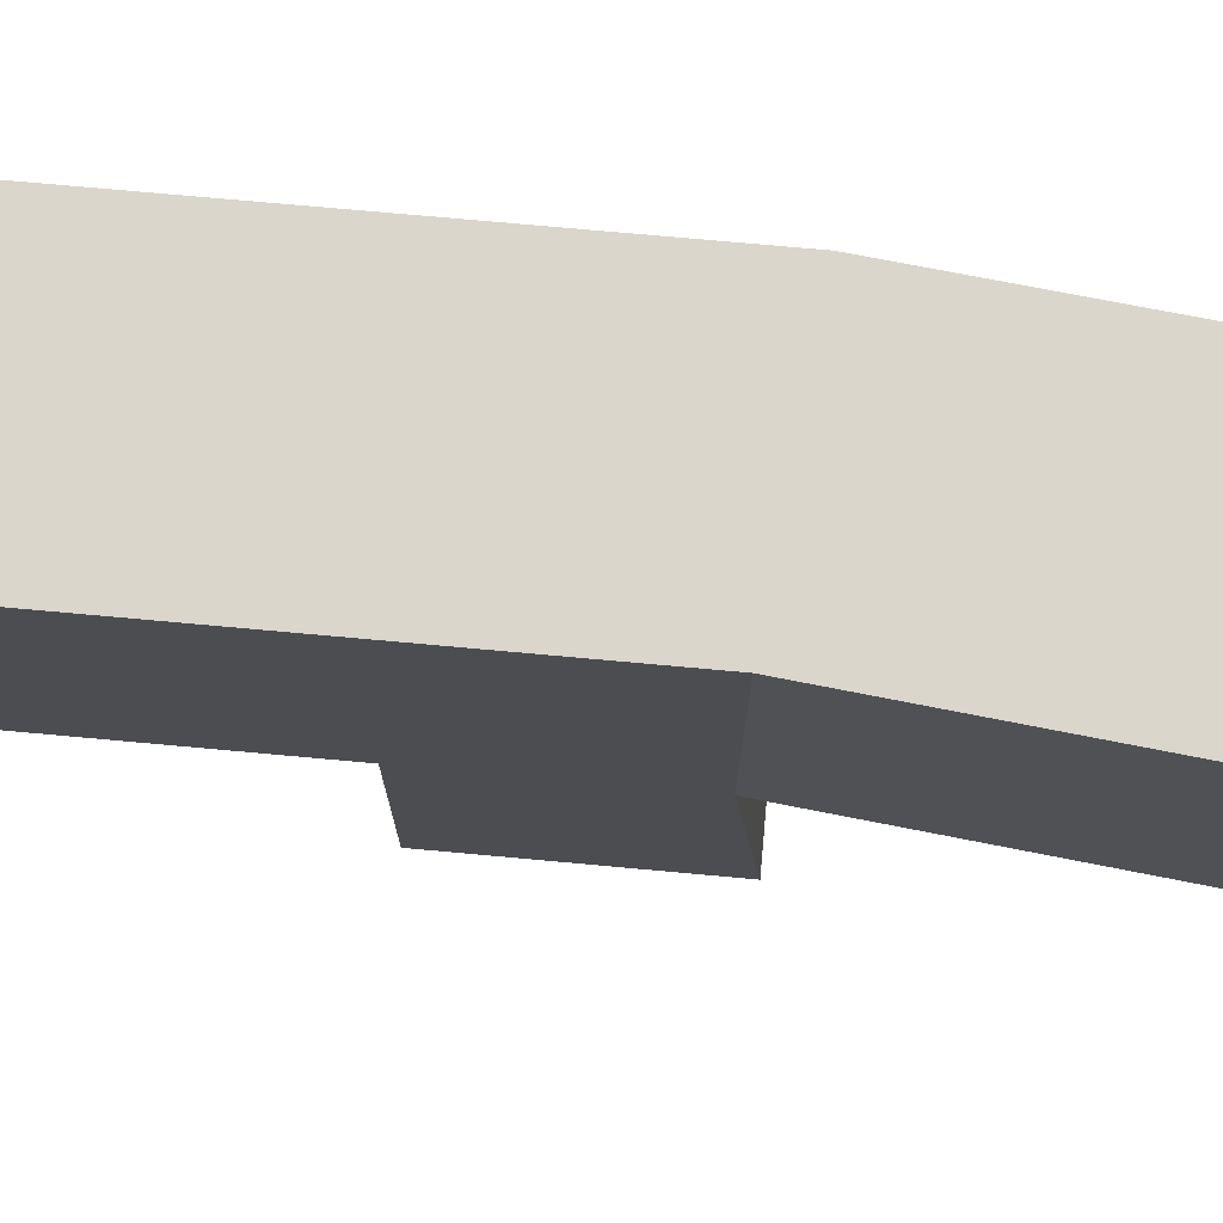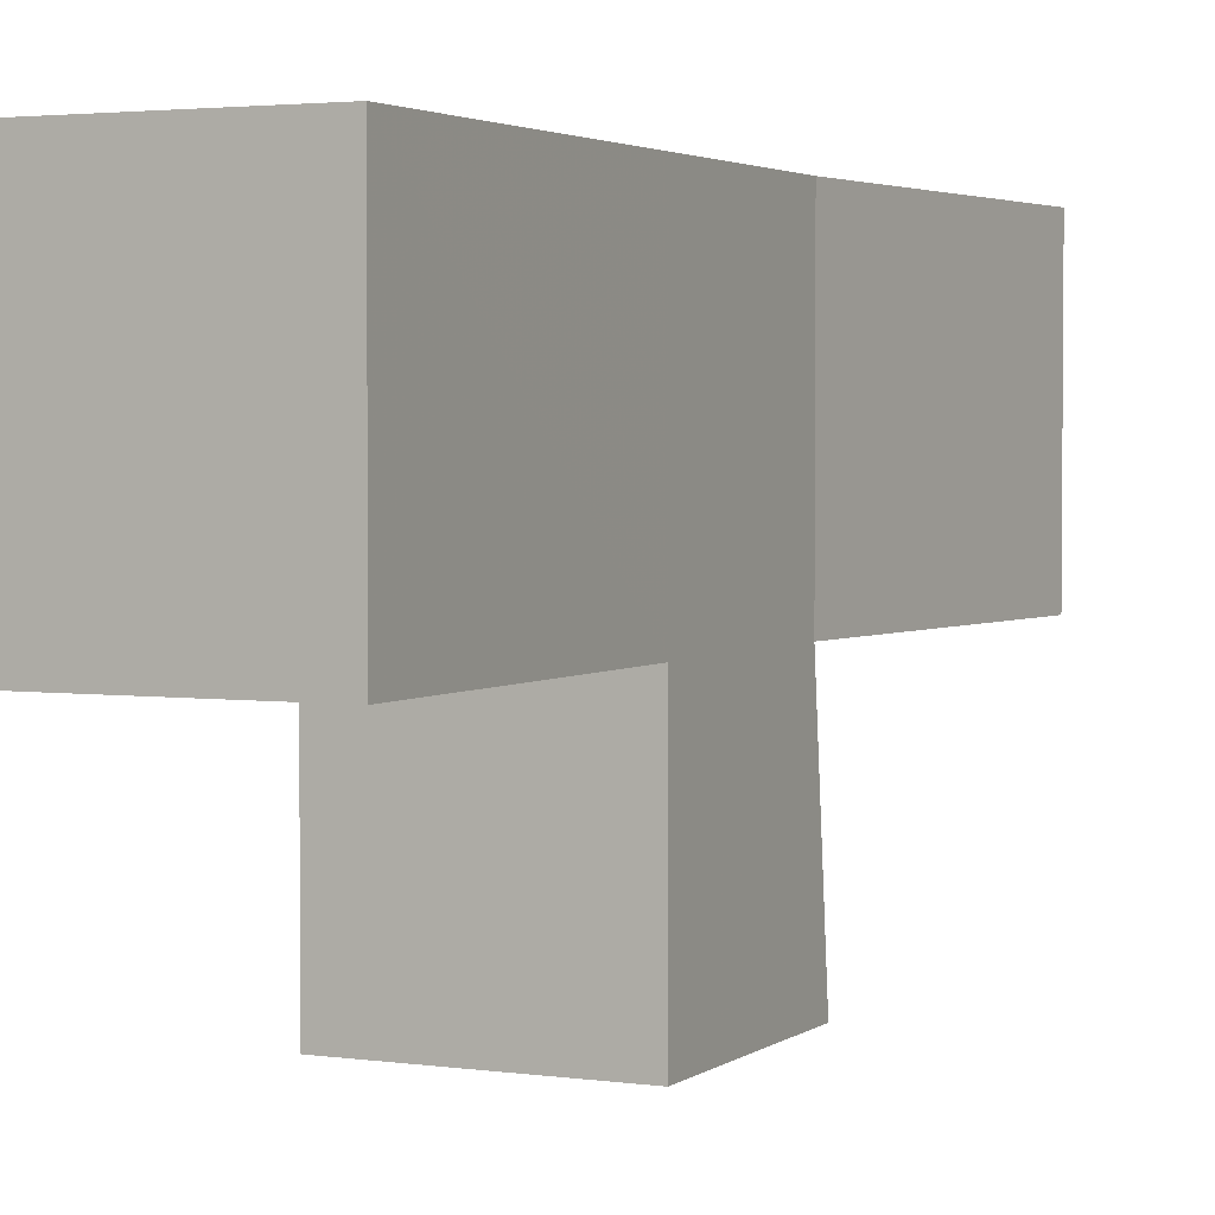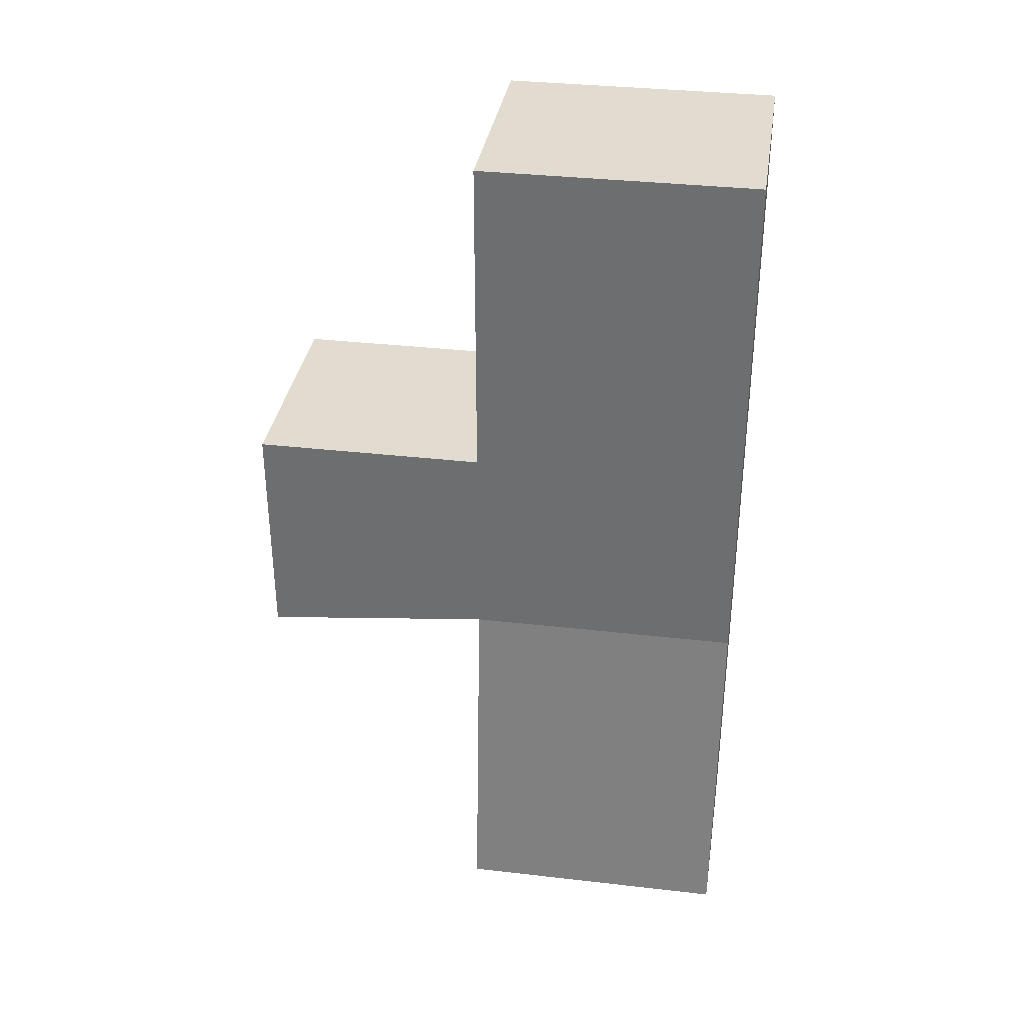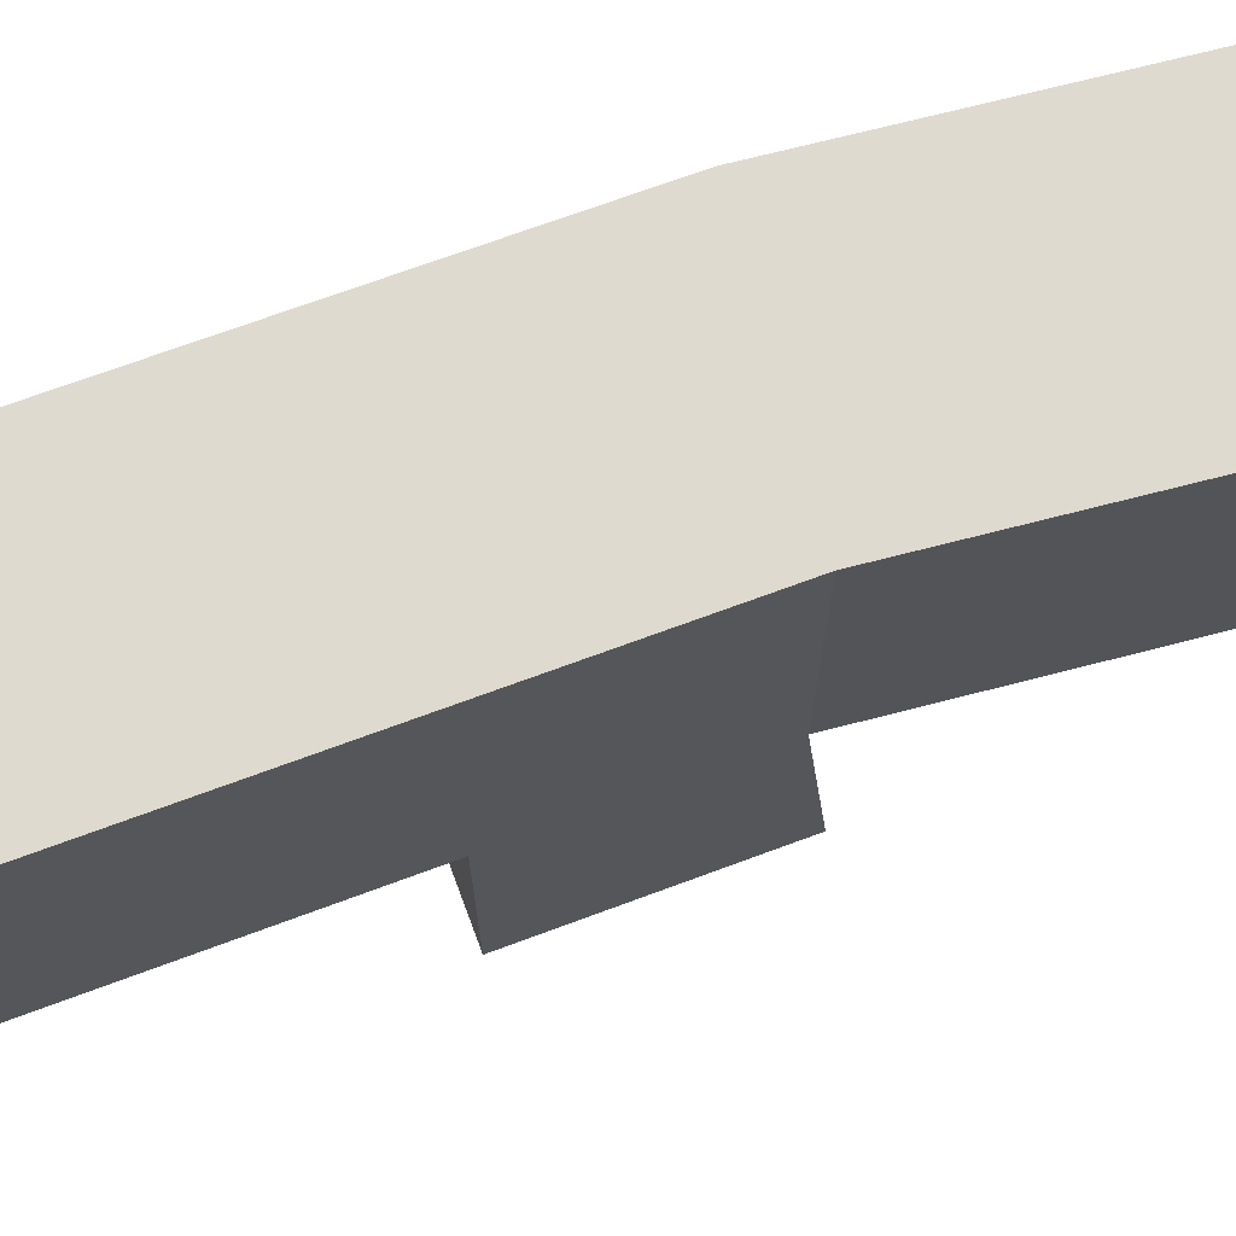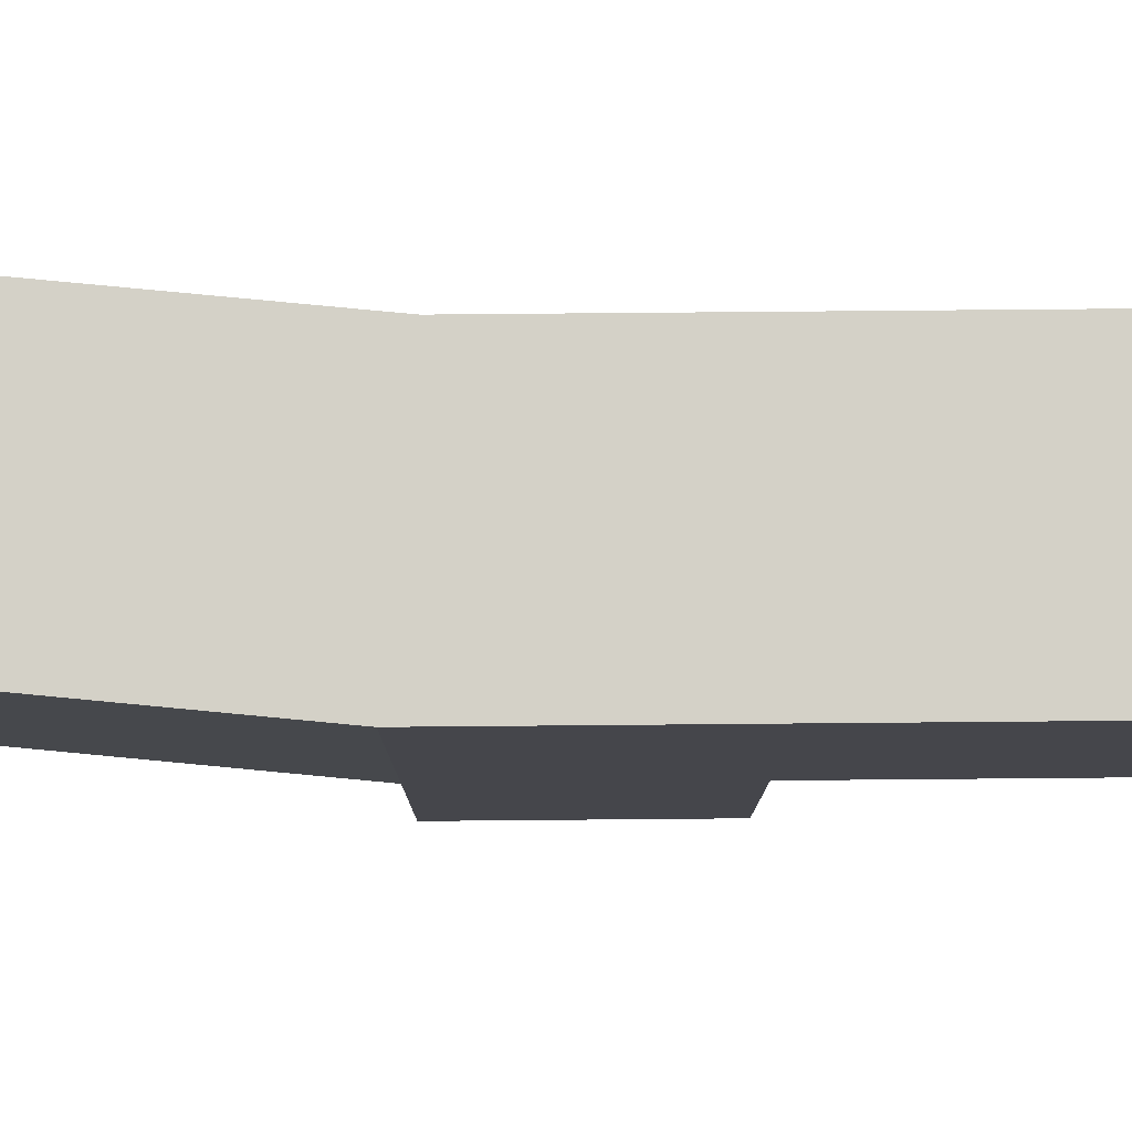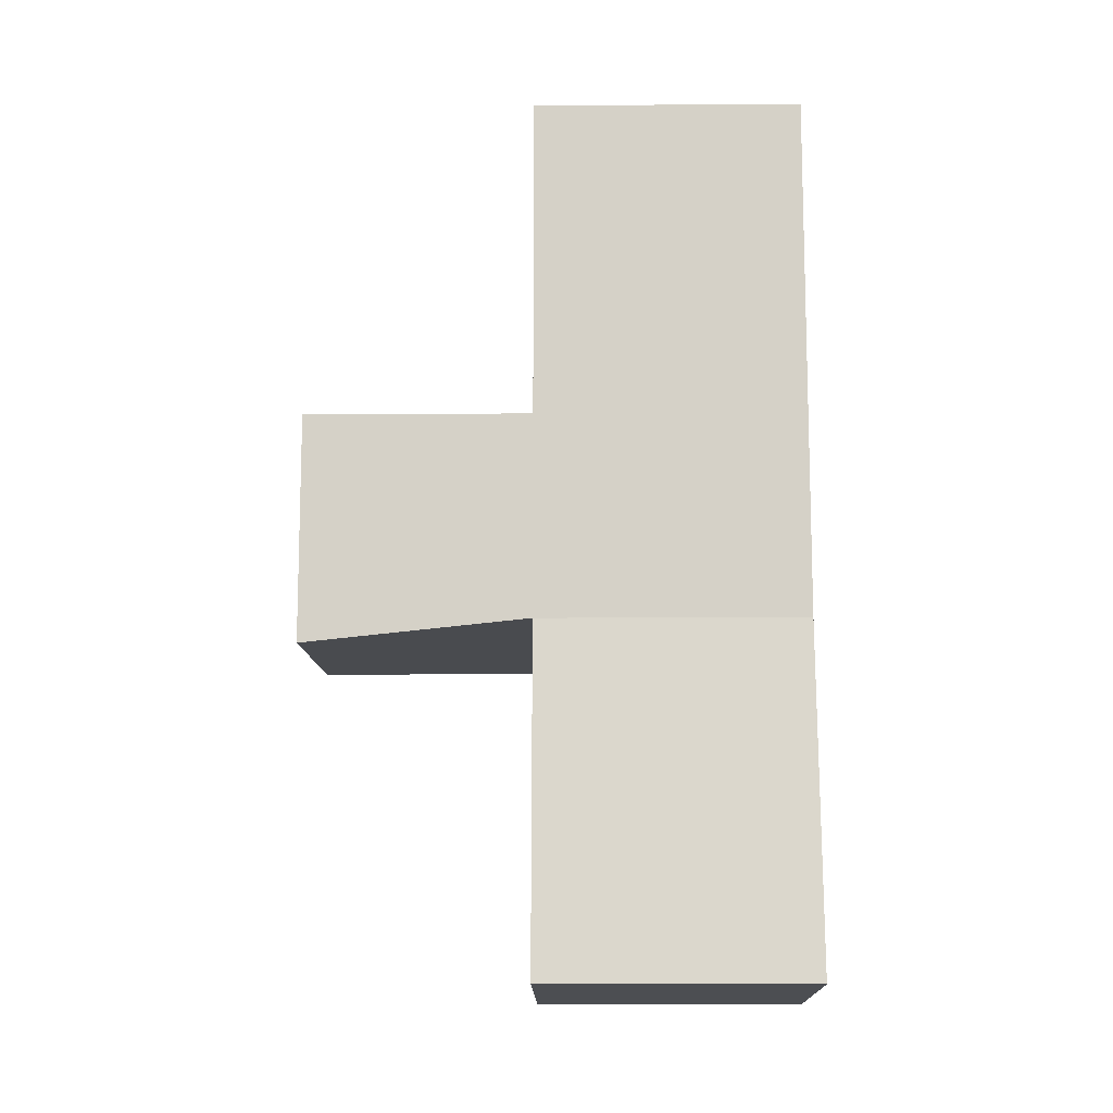
<metadata>
{"format":"obj","ext":"obj","renderer":"f3d","projection":"perspective","resolution":1024,"background":"white","views":[{"elev":74.1,"azim":95.2,"up":"+Y"},{"elev":2.9,"azim":25.7,"up":"+Y"},{"elev":34.5,"azim":98.8,"up":"+Z"},{"elev":70.7,"azim":69.6,"up":"+Y"},{"elev":79.8,"azim":-90.5,"up":"+Y"},{"elev":-11.1,"azim":91.0,"up":"+Z"}]}
</metadata>
<code>
o Cube
v 1 1 -0.7926
v 1 -1 -1
v 1 1 1
v 1 -1 1
v -1 1 -1
v -1 -1 -1
v -1 1 1
v -1 -1 1
v 1 3.376 1
v -1 3.376 1
v 1 3.376 -0.7926
v -1 3.376 -1
v -0.6857 1 -4.03
v 1.314 1 -3.823
v -0.6857 3.376 -4.03
v 1.314 3.376 -3.823
v 1 1 3.837
v -1 1 3.837
v 1 3.376 3.837
v -1 3.376 3.837
f 5 7 10 12
f 4 3 7 8
f 8 7 5 6
f 6 2 4 8
f 2 1 3 4
f 6 5 1 2
f 11 12 10 9
f 3 1 11 9
f 11 1 14 16
f 10 7 18 20
f 14 13 15 16
f 1 5 13 14
f 5 12 15 13
f 12 11 16 15
f 18 17 19 20
f 9 10 20 19
f 3 9 19 17
f 7 3 17 18

</code>
